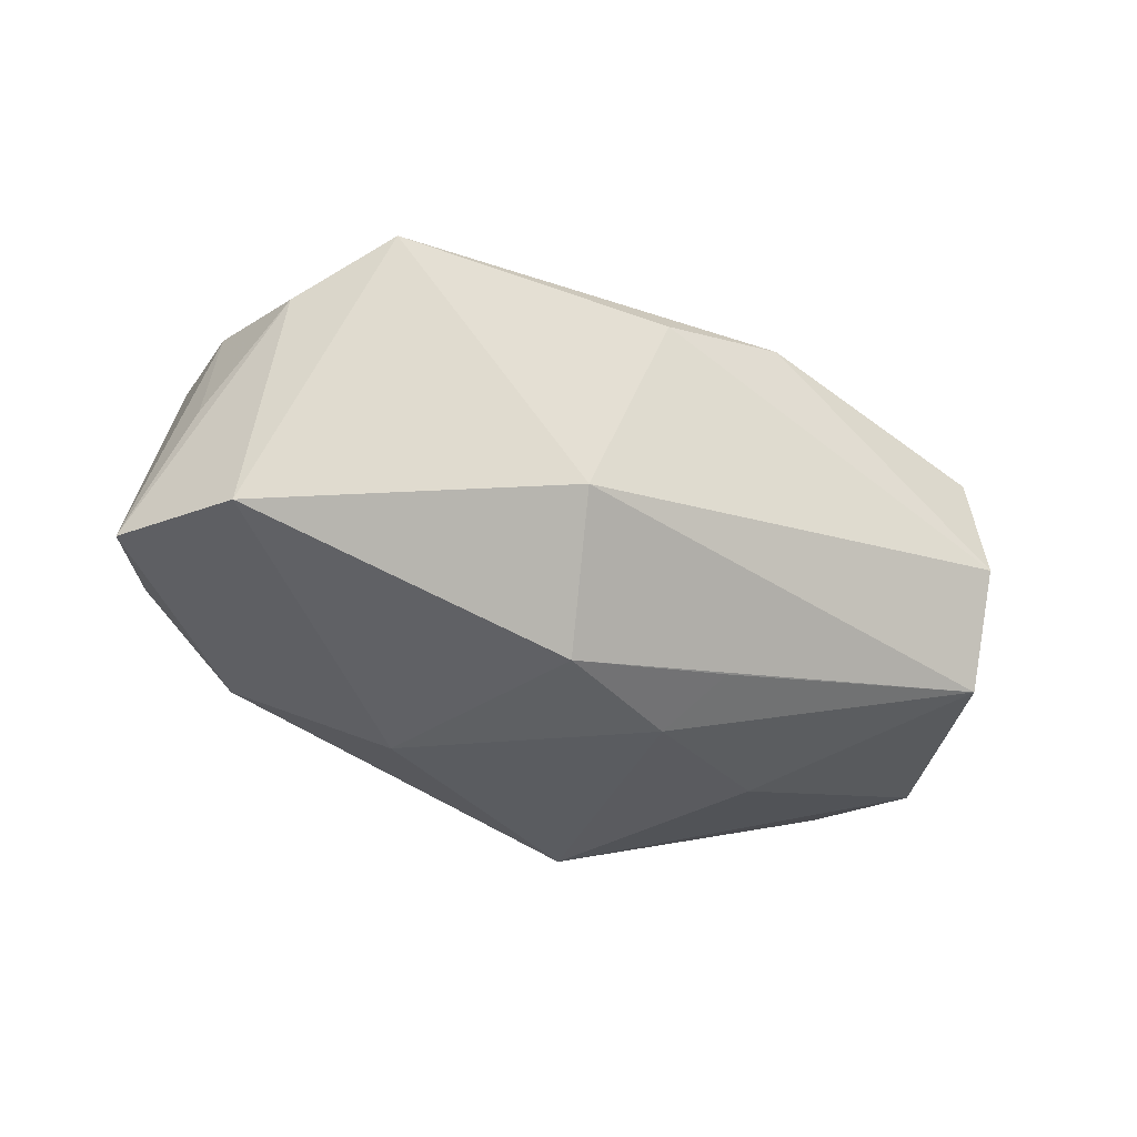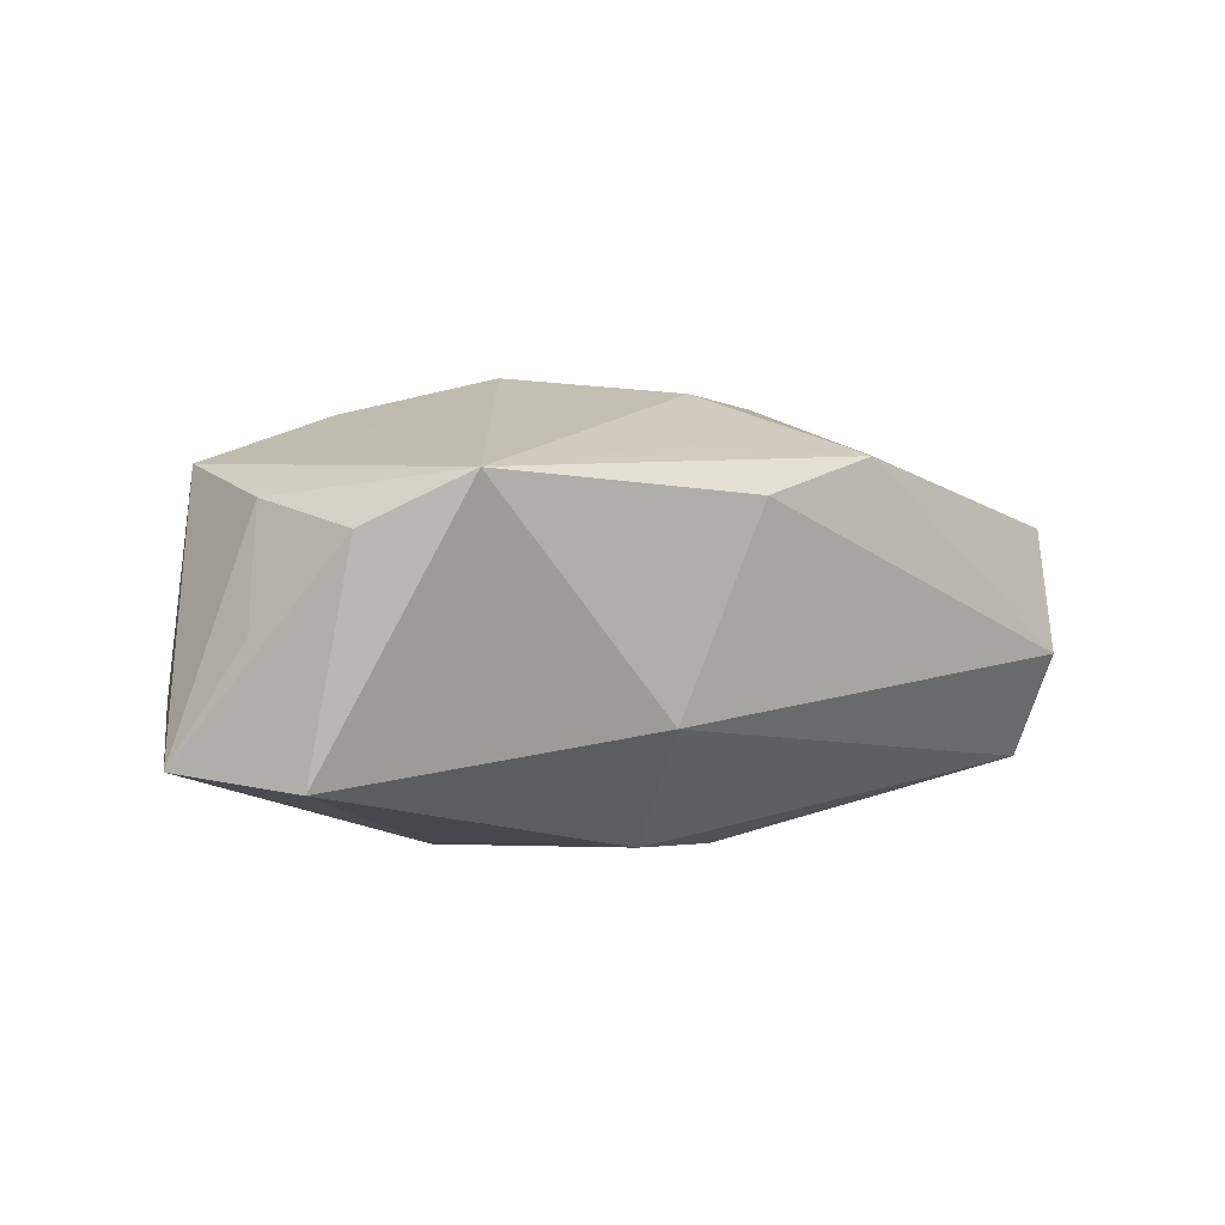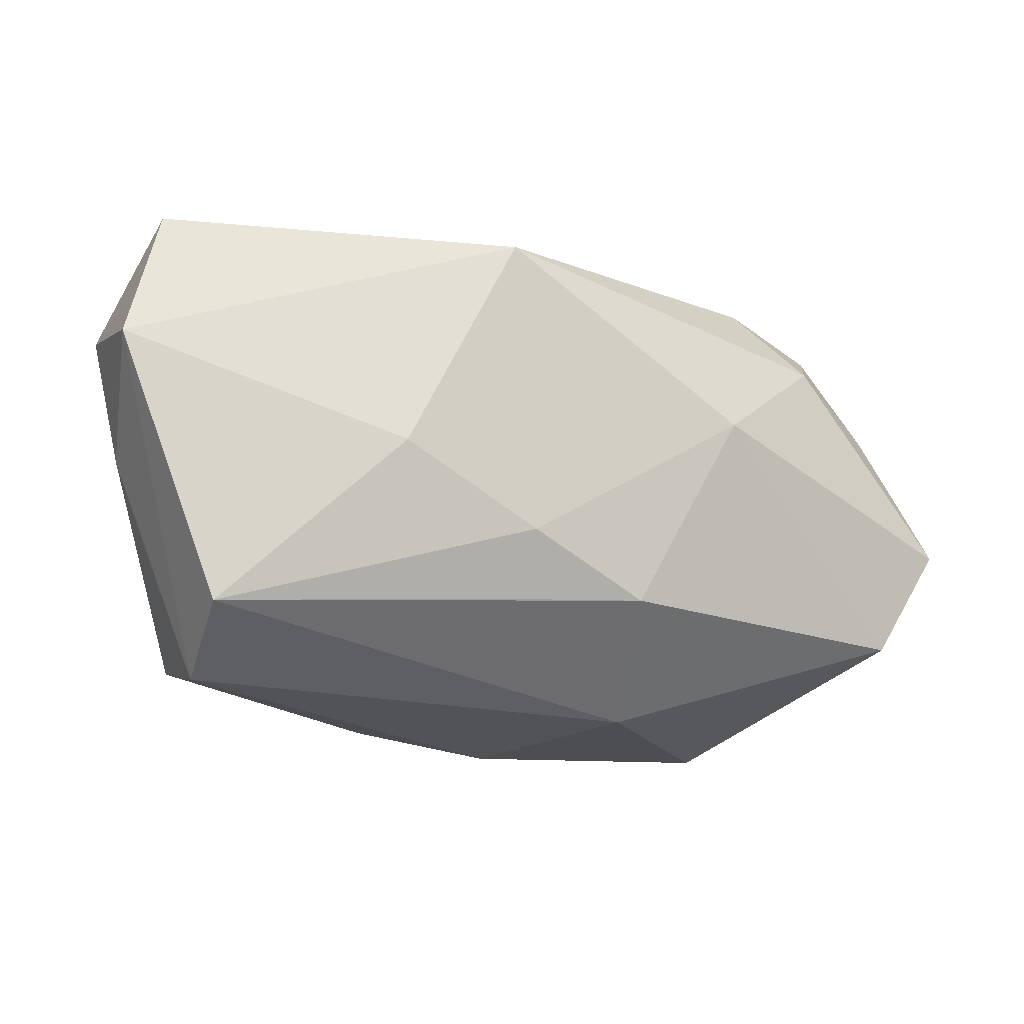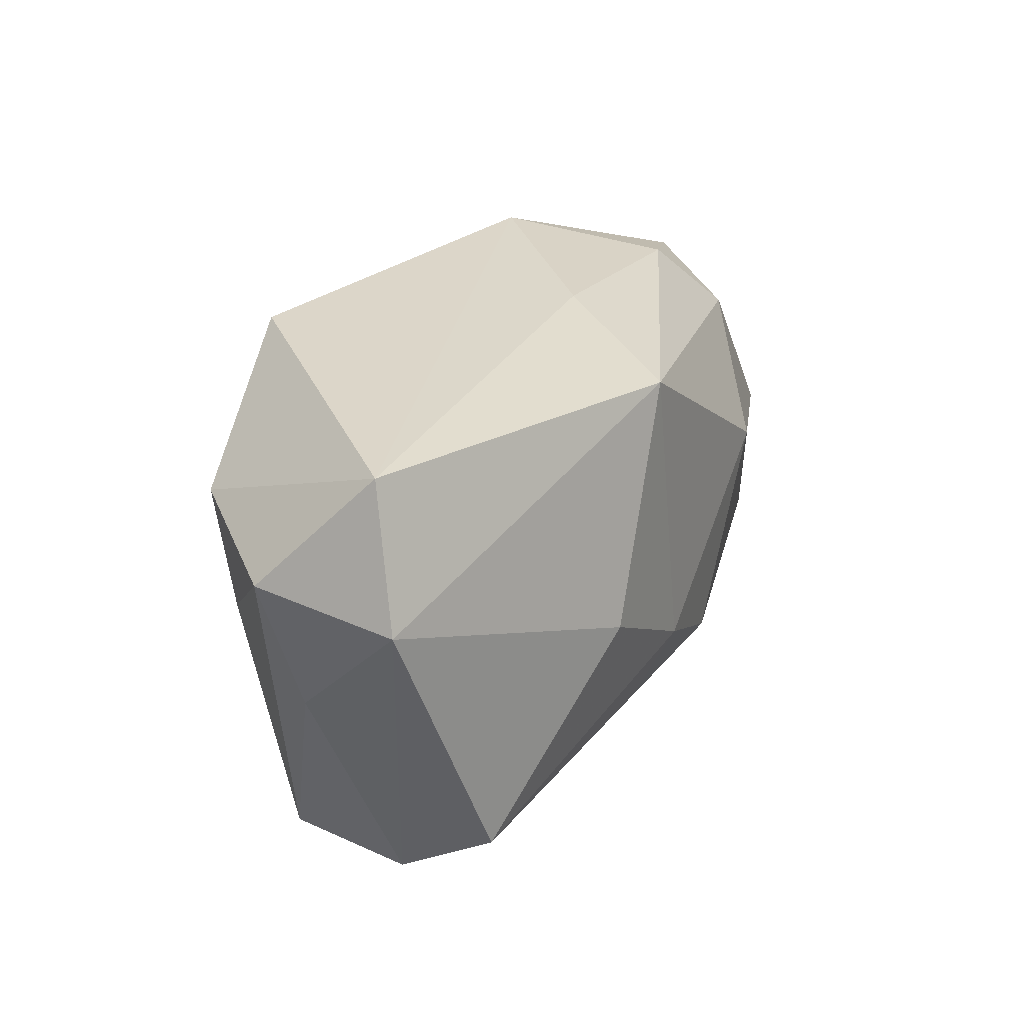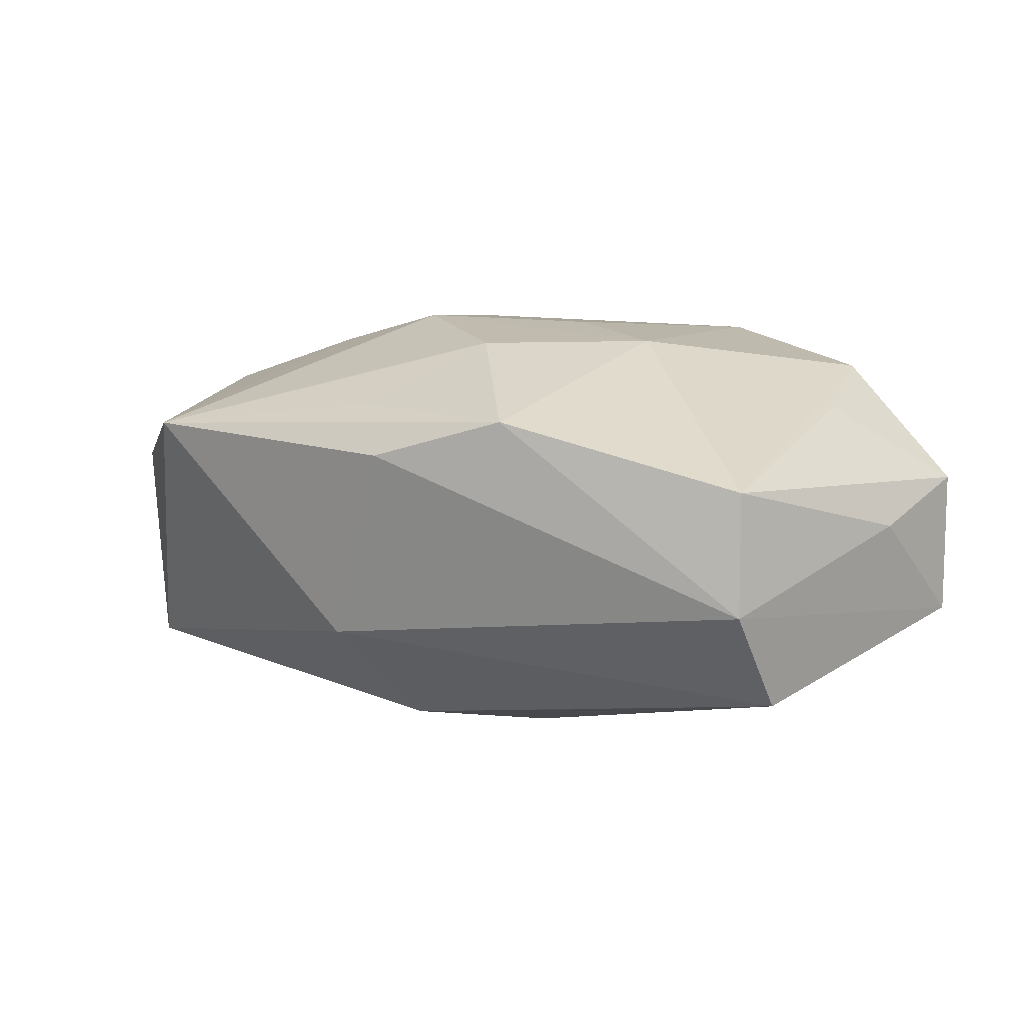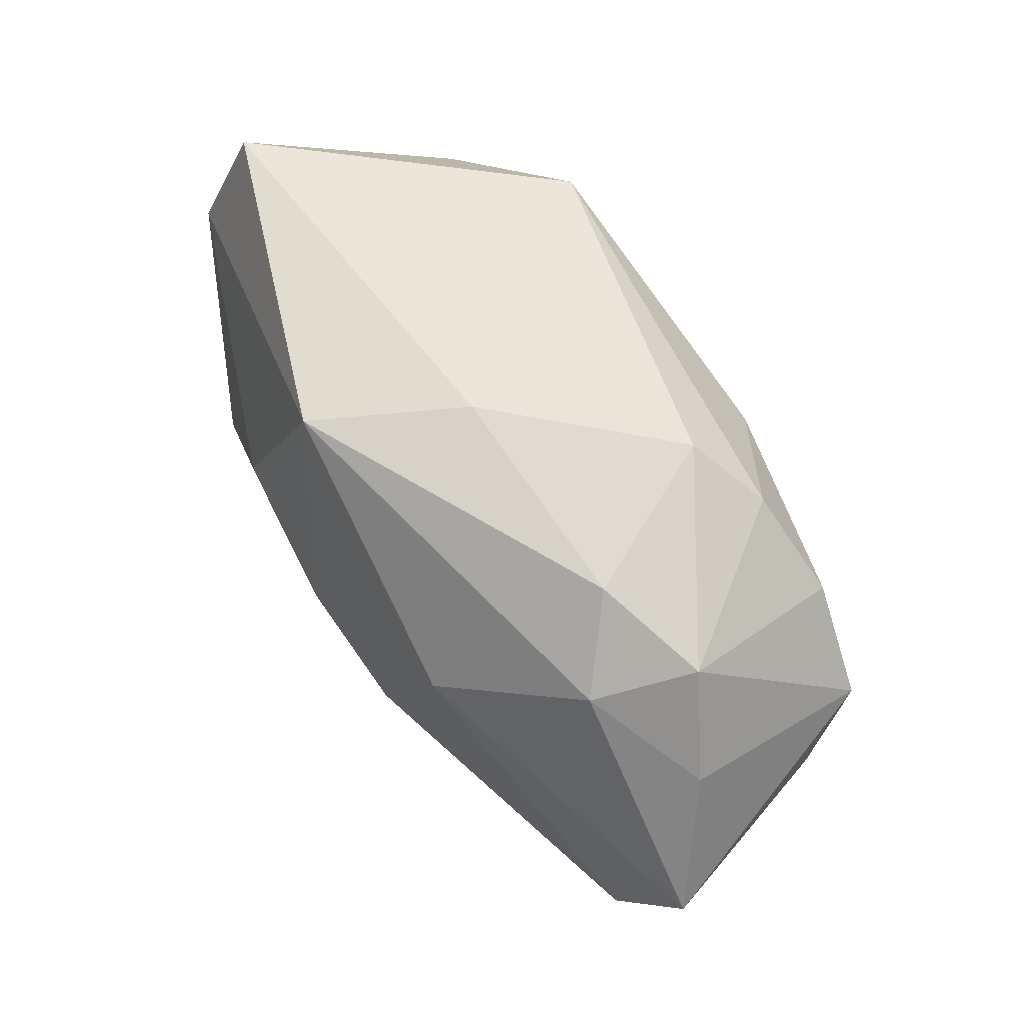
<metadata>
{"format":"obj","ext":"obj","renderer":"f3d","projection":"perspective","resolution":1024,"background":"white","views":[{"elev":-38.6,"azim":-22.4,"up":"+Z"},{"elev":-0.2,"azim":-31.0,"up":"+Z"},{"elev":-9.8,"azim":155.3,"up":"+Y"},{"elev":30.2,"azim":113.2,"up":"+Y"},{"elev":10.2,"azim":30.4,"up":"+Z"},{"elev":56.5,"azim":-127.1,"up":"+Y"}]}
</metadata>
<code>
v -0.01476 0.004701 -0.01951
v 0.04013 0.01226 0.005062
v -0.005261 -0.02094 0.01292
v 0.03321 -0.0136 -0.0126
v -0.02404 0.003603 0.01618
v -0.02261 0.01916 -0.006757
v -0.02315 0.01762 0.01082
v -0.03036 0.01032 0.01266
v -0.04211 -0.005308 -0.01199
v -0.02758 0.01245 -0.01193
v -0.01094 -6.246e-05 0.01955
v -0.03726 0.007007 -0.007171
v -0.01243 0.01145 0.01875
v -0.03788 -0.01137 -0.001936
v 0.01767 0.0007586 -0.01826
v -0.03231 0.01579 -0.004073
v 0.03856 0.0006117 0.00195
v 0.006952 0.0198 -0.01748
v -0.03637 -0.009524 0.008495
v 0.02958 0.01344 0.01523
v 0.03249 -0.01967 -0.003497
v -0.002254 0.0222 -0.005552
v -0.001251 -0.02545 0.008879
v 0.003798 0.005064 0.01907
v 0.03187 -0.01831 0.007228
v -0.01732 0.02239 0.00723
v 0.001386 -0.01011 0.01802
v -0.03296 -0.01904 0.005915
v 0.005823 -0.006576 -0.01951
v 0.03648 0.02239 -0.004355
v 0.04061 0.0107 -0.007507
v 0.01055 -0.02298 0.01246
v -0.03705 0.001952 0.01163
v -0.004947 -0.01236 -0.01888
v 0.01333 0.02239 0.01772
v 0.00918 -0.01267 -0.01665
v -0.007658 -0.02268 -0.008898
v -0.02595 -0.02534 0.01023
v 0.01386 -0.0005995 0.01804
v 0.03152 0.003591 0.01228
v -0.0349 -0.01508 -0.01341
f 9 1 41
f 37 38 41
f 29 1 18
f 37 21 23
f 23 38 37
f 11 38 27
f 18 1 10
f 10 1 9
f 4 21 37
f 39 11 27
f 21 25 32
f 32 23 21
f 32 39 27
f 25 39 32
f 38 23 32
f 19 33 9
f 38 33 19
f 9 33 12
f 12 33 16
f 12 10 9
f 16 10 12
f 7 16 8
f 16 33 8
f 20 30 35
f 35 39 20
f 20 39 25
f 18 10 6
f 6 10 16
f 34 4 37
f 37 41 34
f 34 41 1
f 1 29 34
f 18 30 31
f 21 4 31
f 24 39 35
f 11 39 24
f 27 38 3
f 3 32 27
f 38 32 3
f 38 19 28
f 9 41 28
f 28 41 38
f 13 24 35
f 11 24 13
f 13 35 7
f 7 8 13
f 26 16 7
f 26 6 16
f 7 35 26
f 35 30 26
f 29 4 36
f 36 34 29
f 4 34 36
f 18 31 15
f 15 31 4
f 15 29 18
f 15 4 29
f 40 20 25
f 30 20 2
f 2 31 30
f 20 40 2
f 2 40 25
f 14 19 9
f 9 28 14
f 14 28 19
f 5 8 33
f 5 13 8
f 11 13 5
f 38 11 5
f 5 33 38
f 18 6 22
f 6 26 22
f 22 30 18
f 22 26 30
f 21 31 17
f 31 2 17
f 17 25 21
f 17 2 25

</code>
